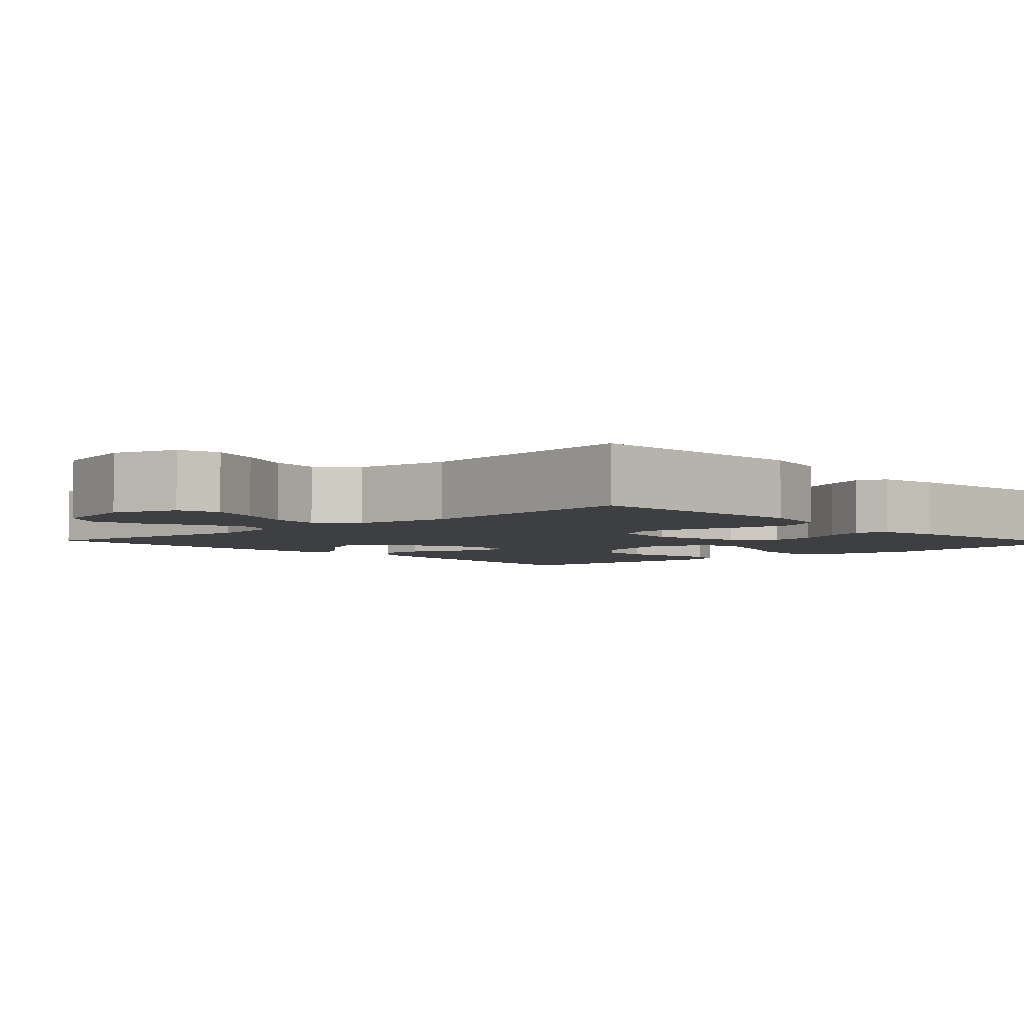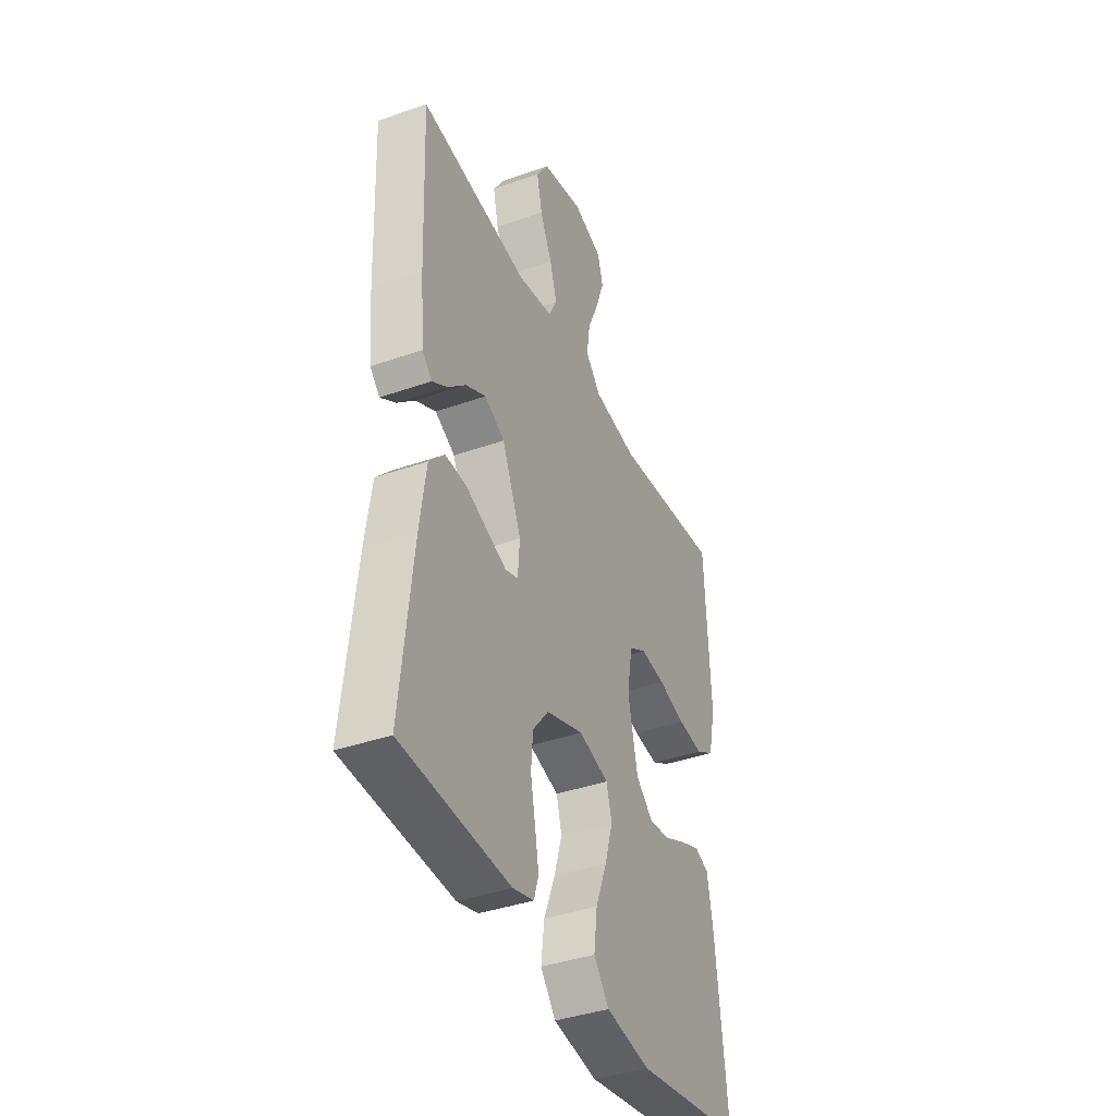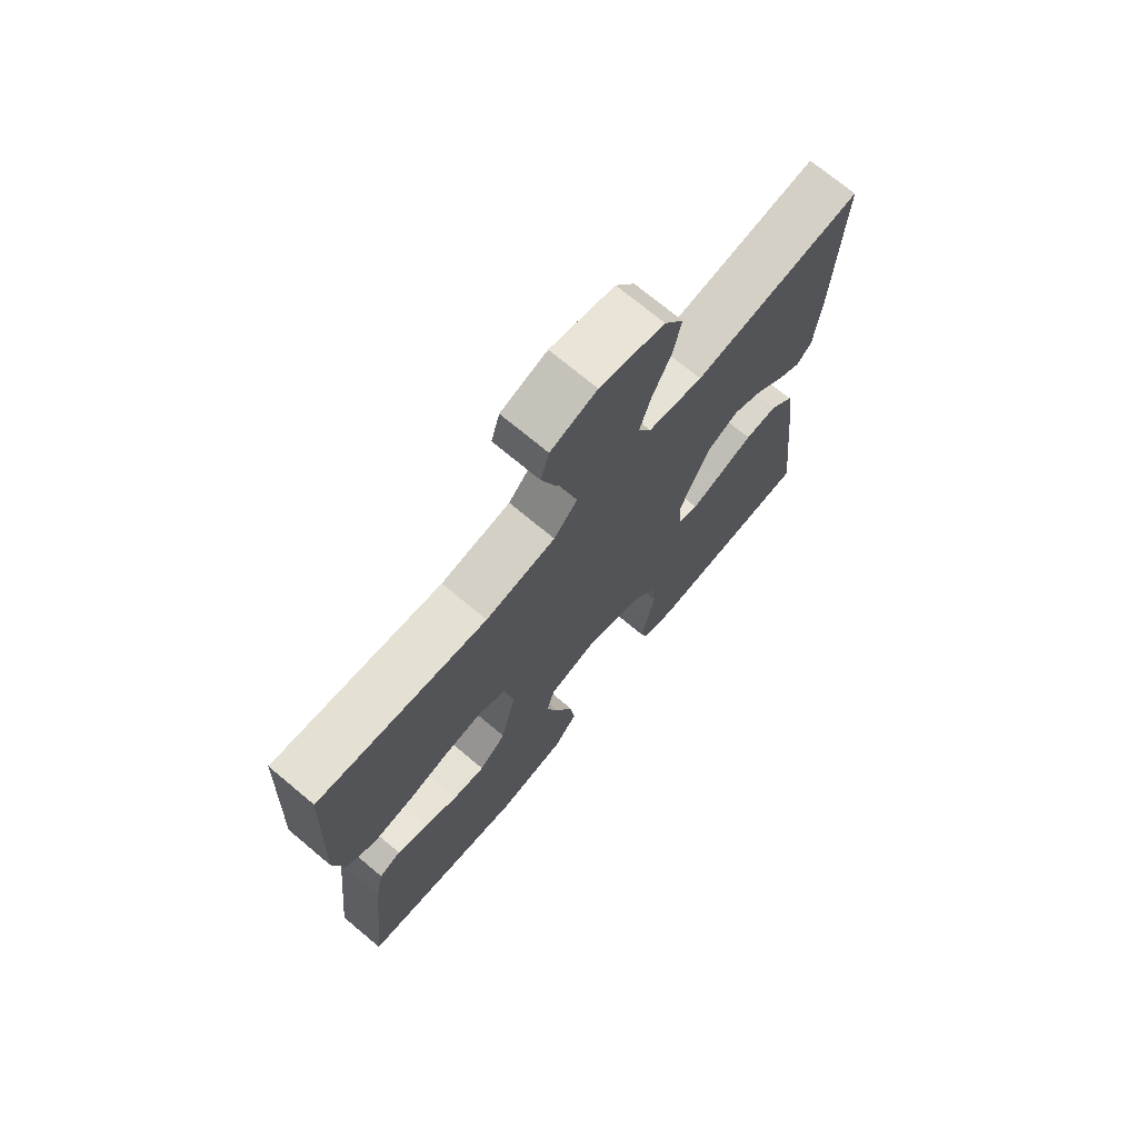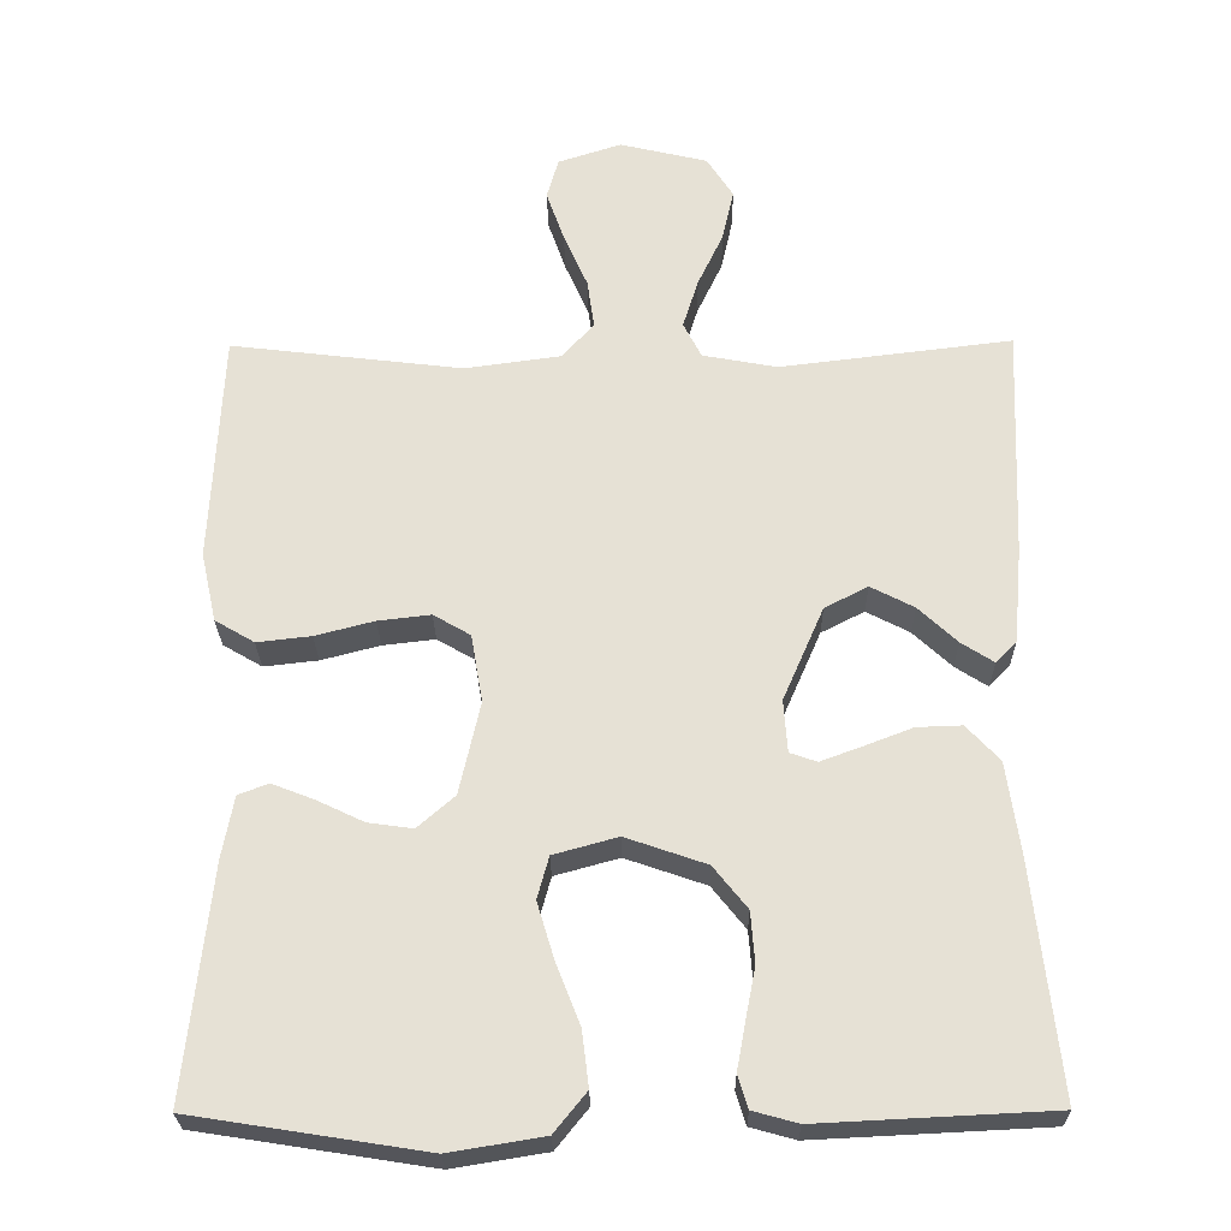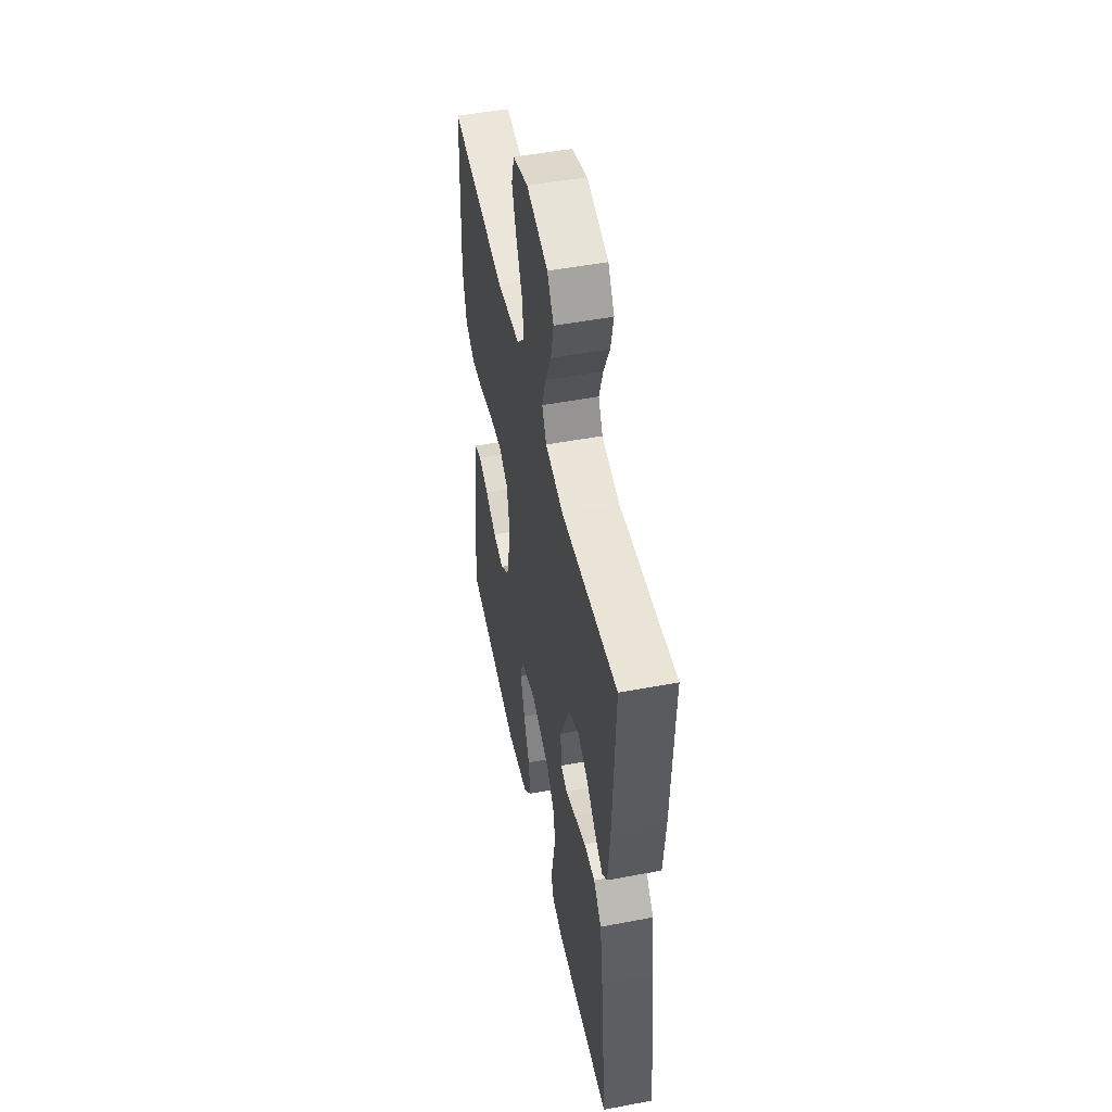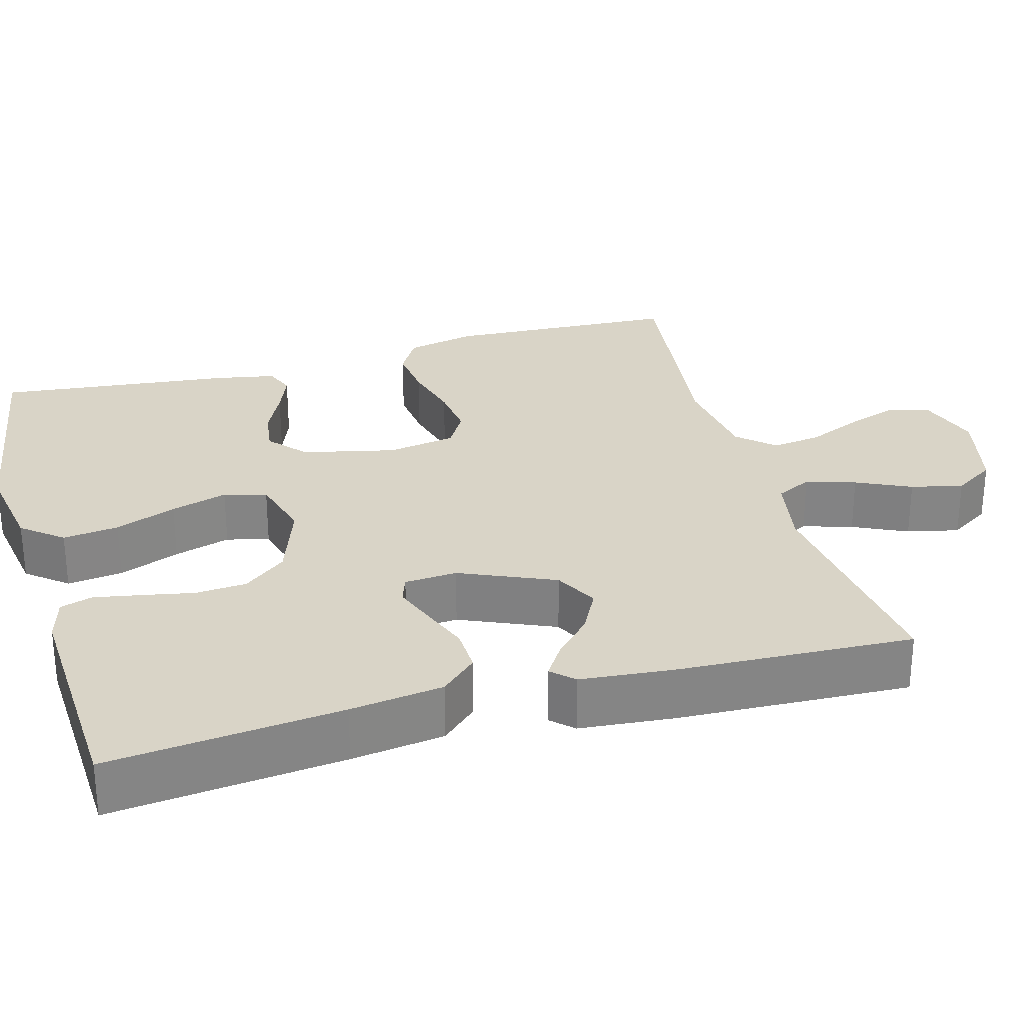
<metadata>
{"format":"obj","ext":"obj","renderer":"f3d","projection":"perspective","resolution":1024,"background":"white","views":[{"elev":-4.0,"azim":42.8,"up":"+Y"},{"elev":-39.4,"azim":-66.4,"up":"+Z"},{"elev":72.1,"azim":129.9,"up":"+Z"},{"elev":-25.9,"azim":-179.3,"up":"+Z"},{"elev":50.3,"azim":-101.7,"up":"+Z"},{"elev":28.6,"azim":-105.6,"up":"+Y"}]}
</metadata>
<code>
v 0.5 0.07 -0.5
v 0.2 0.07 -0.547
v 0.078 0.07 -0.527
v 0.036 0.07 -0.475
v 0.045 0.07 -0.403
v 0.076 0.07 -0.324
v 0.098 0.07 -0.251
v 0.083 0.07 -0.196
v 0 0.07 -0.173
v -0.104 0.07 -0.209
v -0.148 0.07 -0.264
v -0.153 0.07 -0.33
v -0.14 0.07 -0.397
v -0.129 0.07 -0.457
v -0.142 0.07 -0.499
v -0.2 0.07 -0.515
v -0.5 0.07 -0.5
v -0.467 0.07 -0.2
v -0.45 0.07 -0.08
v -0.407 0.07 -0.034
v -0.349 0.07 -0.036
v -0.287 0.07 -0.06
v -0.233 0.07 -0.08
v -0.198 0.07 -0.068
v -0.193 0.07 0
v -0.246 0.07 0.122
v -0.302 0.07 0.151
v -0.358 0.07 0.122
v -0.408 0.07 0.075
v -0.45 0.07 0.048
v -0.477 0.07 0.076
v -0.488 0.07 0.2
v -0.5 0.07 0.5
v -0.2 0.07 0.463
v -0.103 0.07 0.481
v -0.08 0.07 0.527
v -0.1 0.07 0.591
v -0.133 0.07 0.661
v -0.148 0.07 0.728
v -0.114 0.07 0.781
v 0 0.07 0.808
v 0.082 0.07 0.781
v 0.097 0.07 0.728
v 0.074 0.07 0.662
v 0.043 0.07 0.591
v 0.034 0.07 0.527
v 0.076 0.07 0.481
v 0.2 0.07 0.464
v 0.5 0.07 0.5
v 0.514 0.07 0.2
v 0.494 0.07 0.11
v 0.443 0.07 0.08
v 0.373 0.07 0.088
v 0.297 0.07 0.108
v 0.229 0.07 0.116
v 0.181 0.07 0.088
v 0.166 0.07 0
v 0.193 0.07 -0.12
v 0.241 0.07 -0.162
v 0.299 0.07 -0.154
v 0.36 0.07 -0.125
v 0.414 0.07 -0.104
v 0.453 0.07 -0.119
v 0.468 0.07 -0.2
v 0.5 0 -0.5
v 0.2 0 -0.547
v 0.078 0 -0.527
v 0.036 0 -0.475
v 0.045 0 -0.403
v 0.076 0 -0.324
v 0.098 0 -0.251
v 0.083 0 -0.196
v 0 0 -0.173
v -0.104 0 -0.209
v -0.148 0 -0.264
v -0.153 0 -0.33
v -0.14 0 -0.397
v -0.129 0 -0.457
v -0.142 0 -0.499
v -0.2 0 -0.515
v -0.5 0 -0.5
v -0.467 0 -0.2
v -0.45 0 -0.08
v -0.407 0 -0.034
v -0.349 0 -0.036
v -0.287 0 -0.06
v -0.233 0 -0.08
v -0.198 0 -0.068
v -0.193 0 0
v -0.246 0 0.122
v -0.302 0 0.151
v -0.358 0 0.122
v -0.408 0 0.075
v -0.45 0 0.048
v -0.477 0 0.076
v -0.488 0 0.2
v -0.5 0 0.5
v -0.2 0 0.463
v -0.103 0 0.481
v -0.08 0 0.527
v -0.1 0 0.591
v -0.133 0 0.661
v -0.148 0 0.728
v -0.114 0 0.781
v 0 0 0.808
v 0.082 0 0.781
v 0.097 0 0.728
v 0.074 0 0.662
v 0.043 0 0.591
v 0.034 0 0.527
v 0.076 0 0.481
v 0.2 0 0.464
v 0.5 0 0.5
v 0.514 0 0.2
v 0.494 0 0.11
v 0.443 0 0.08
v 0.373 0 0.088
v 0.297 0 0.108
v 0.229 0 0.116
v 0.181 0 0.088
v 0.166 0 0
v 0.193 0 -0.12
v 0.241 0 -0.162
v 0.299 0 -0.154
v 0.36 0 -0.125
v 0.414 0 -0.104
v 0.453 0 -0.119
v 0.468 0 -0.2
f 4 5 6
f 3 4 6
f 2 3 6
f 1 2 6
f 64 1 6
f 63 64 6
f 62 63 6
f 61 62 6
f 60 61 6
f 59 60 6 7
f 58 59 7 8
f 57 58 8 9
f 56 57 9 10
f 52 53 54
f 51 52 54
f 50 51 54
f 49 50 54
f 48 49 54
f 47 48 54 55
f 46 47 55 56
f 43 44 45
f 42 43 45
f 41 42 45
f 40 41 45
f 39 40 45
f 38 39 45
f 37 38 45
f 36 37 45 46
f 46 56 10
f 36 46 10
f 35 36 10
f 32 33 34
f 31 32 34
f 30 31 34
f 29 30 34
f 28 29 34
f 27 28 34 35
f 20 21 22
f 19 20 22
f 18 19 22
f 17 18 22
f 16 17 22
f 15 16 22
f 14 15 22
f 13 14 22
f 12 13 22
f 11 12 22 23
f 10 11 23 24
f 26 27 35
f 25 26 35
f 10 24 25 35
f 70 69 68
f 70 68 67
f 70 67 66
f 70 66 65
f 70 65 128
f 70 128 127
f 70 127 126
f 70 126 125
f 70 125 124
f 71 70 124 123
f 72 71 123 122
f 73 72 122 121
f 74 73 121 120
f 118 117 116
f 118 116 115
f 118 115 114
f 118 114 113
f 118 113 112
f 119 118 112 111
f 120 119 111 110
f 109 108 107
f 109 107 106
f 109 106 105
f 109 105 104
f 109 104 103
f 109 103 102
f 109 102 101
f 110 109 101 100
f 74 120 110
f 74 110 100
f 74 100 99
f 98 97 96
f 98 96 95
f 98 95 94
f 98 94 93
f 98 93 92
f 99 98 92 91
f 86 85 84
f 86 84 83
f 86 83 82
f 86 82 81
f 86 81 80
f 86 80 79
f 86 79 78
f 86 78 77
f 86 77 76
f 87 86 76 75
f 88 87 75 74
f 99 91 90
f 99 90 89
f 99 89 88 74
f 1 65 66 2
f 2 66 67 3
f 3 67 68 4
f 4 68 69 5
f 5 69 70 6
f 6 70 71 7
f 7 71 72 8
f 8 72 73 9
f 9 73 74 10
f 10 74 75 11
f 11 75 76 12
f 12 76 77 13
f 13 77 78 14
f 14 78 79 15
f 15 79 80 16
f 16 80 81 17
f 17 81 82 18
f 18 82 83 19
f 19 83 84 20
f 20 84 85 21
f 21 85 86 22
f 22 86 87 23
f 23 87 88 24
f 24 88 89 25
f 25 89 90 26
f 26 90 91 27
f 27 91 92 28
f 28 92 93 29
f 29 93 94 30
f 30 94 95 31
f 31 95 96 32
f 32 96 97 33
f 33 97 98 34
f 34 98 99 35
f 35 99 100 36
f 36 100 101 37
f 37 101 102 38
f 38 102 103 39
f 39 103 104 40
f 40 104 105 41
f 41 105 106 42
f 42 106 107 43
f 43 107 108 44
f 44 108 109 45
f 45 109 110 46
f 46 110 111 47
f 47 111 112 48
f 48 112 113 49
f 49 113 114 50
f 50 114 115 51
f 51 115 116 52
f 52 116 117 53
f 53 117 118 54
f 54 118 119 55
f 55 119 120 56
f 56 120 121 57
f 57 121 122 58
f 58 122 123 59
f 59 123 124 60
f 60 124 125 61
f 61 125 126 62
f 62 126 127 63
f 63 127 128 64
f 64 128 65 1

</code>
